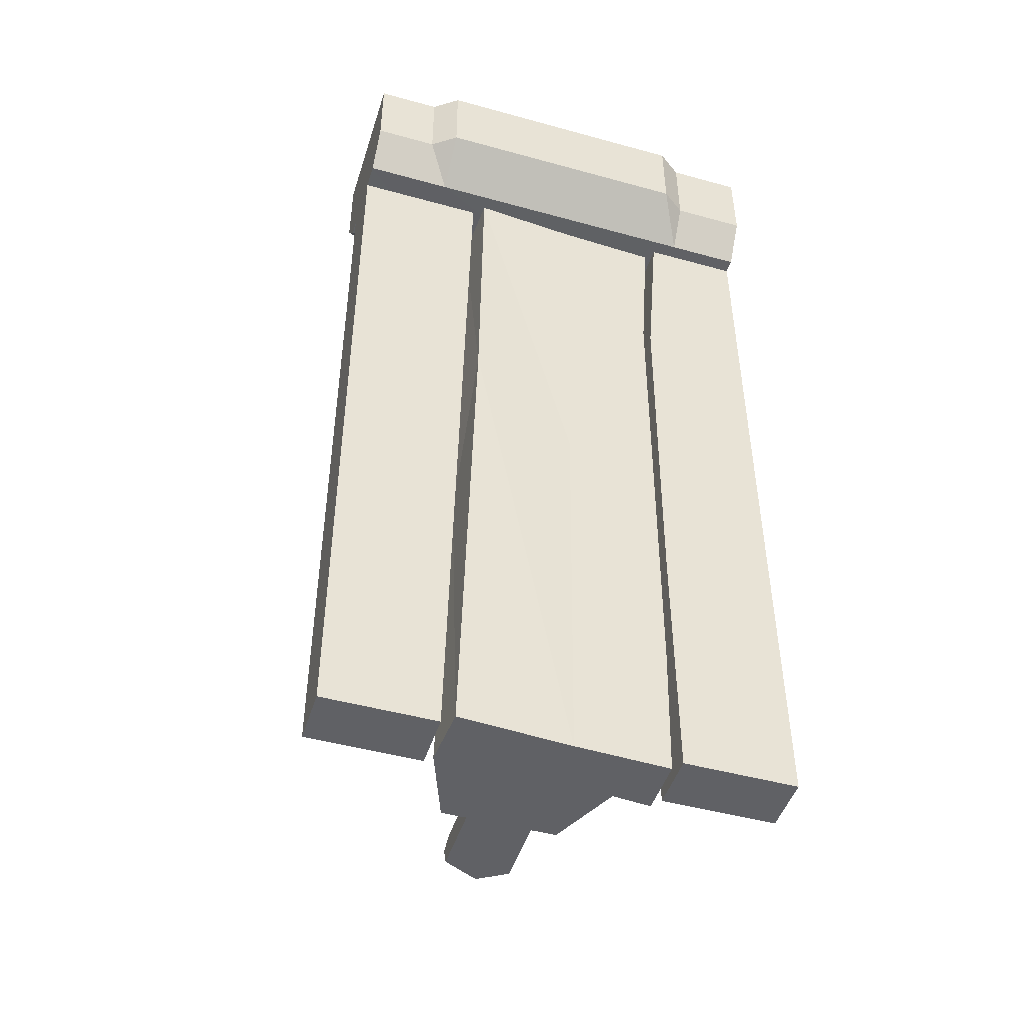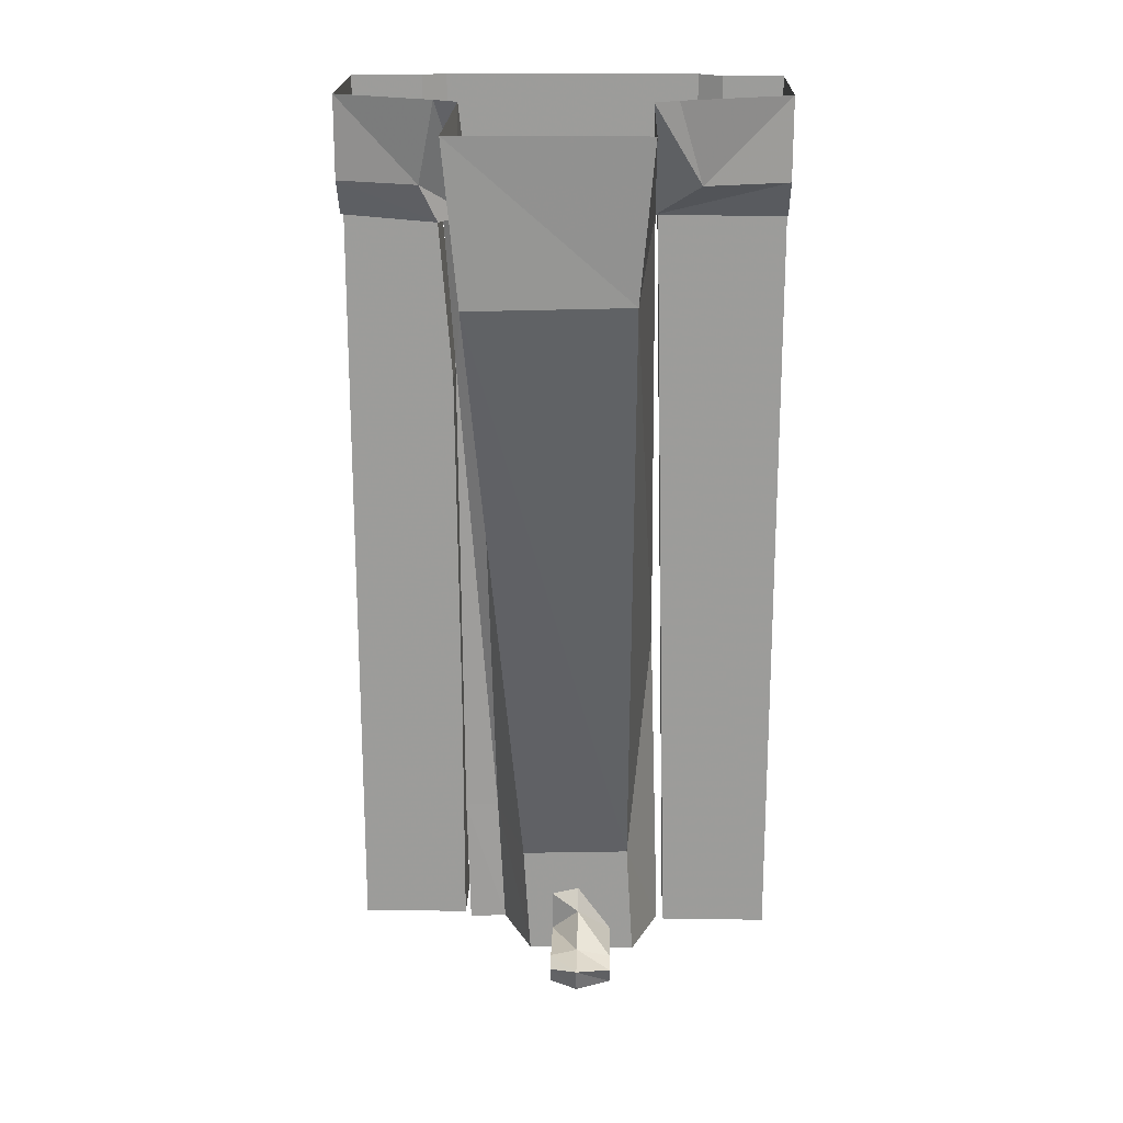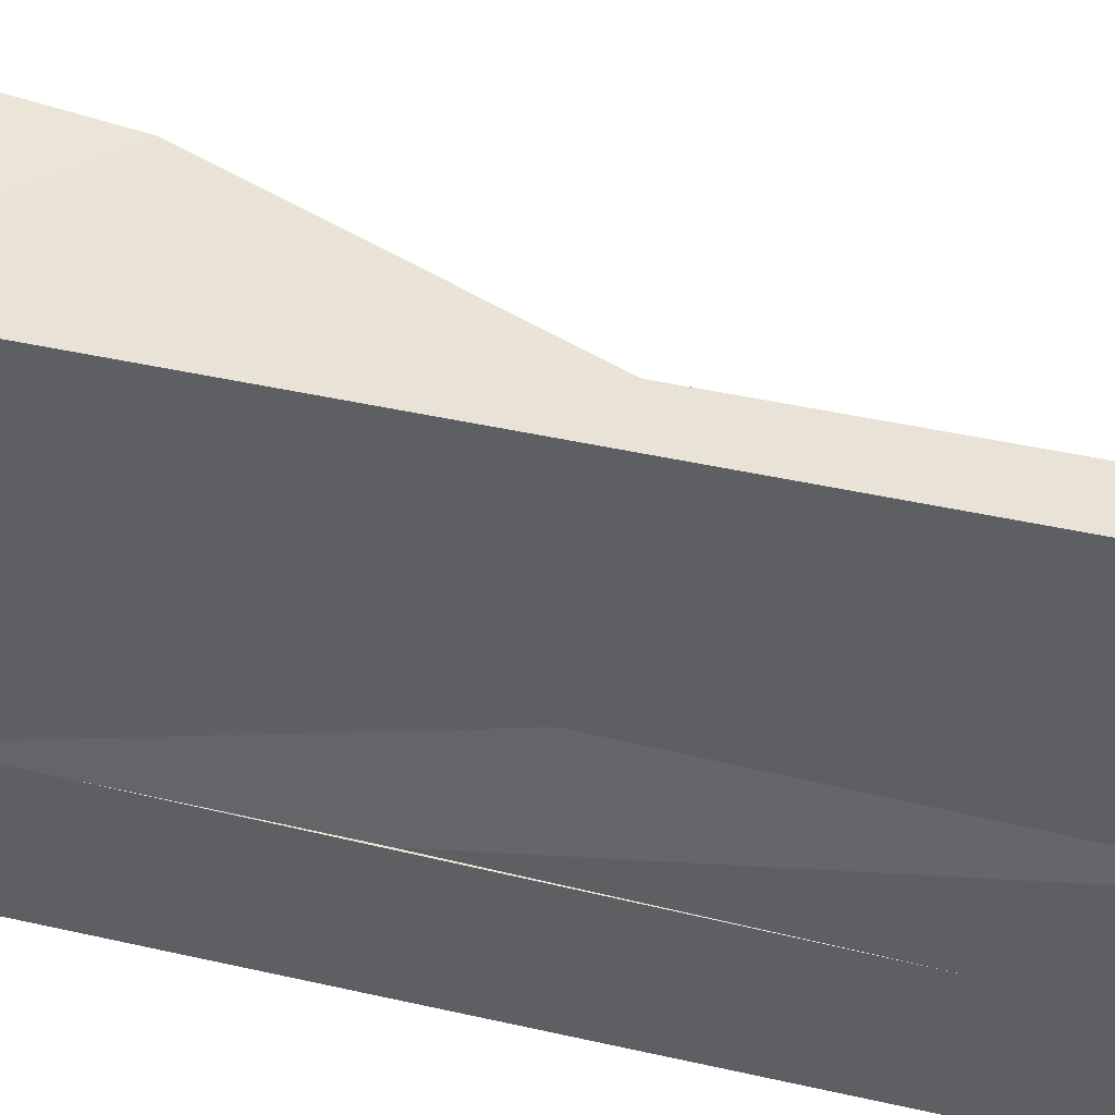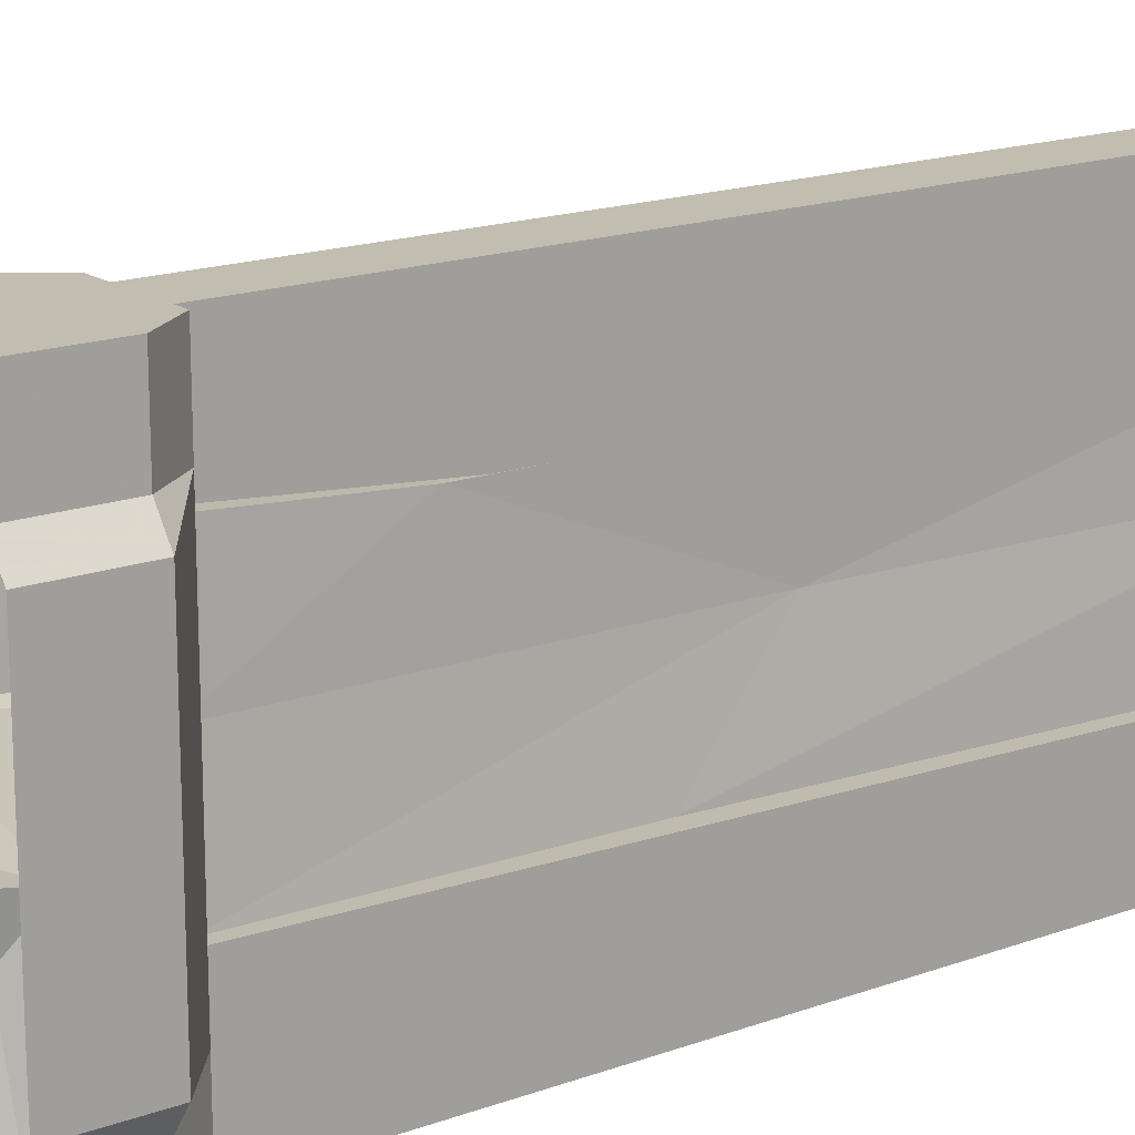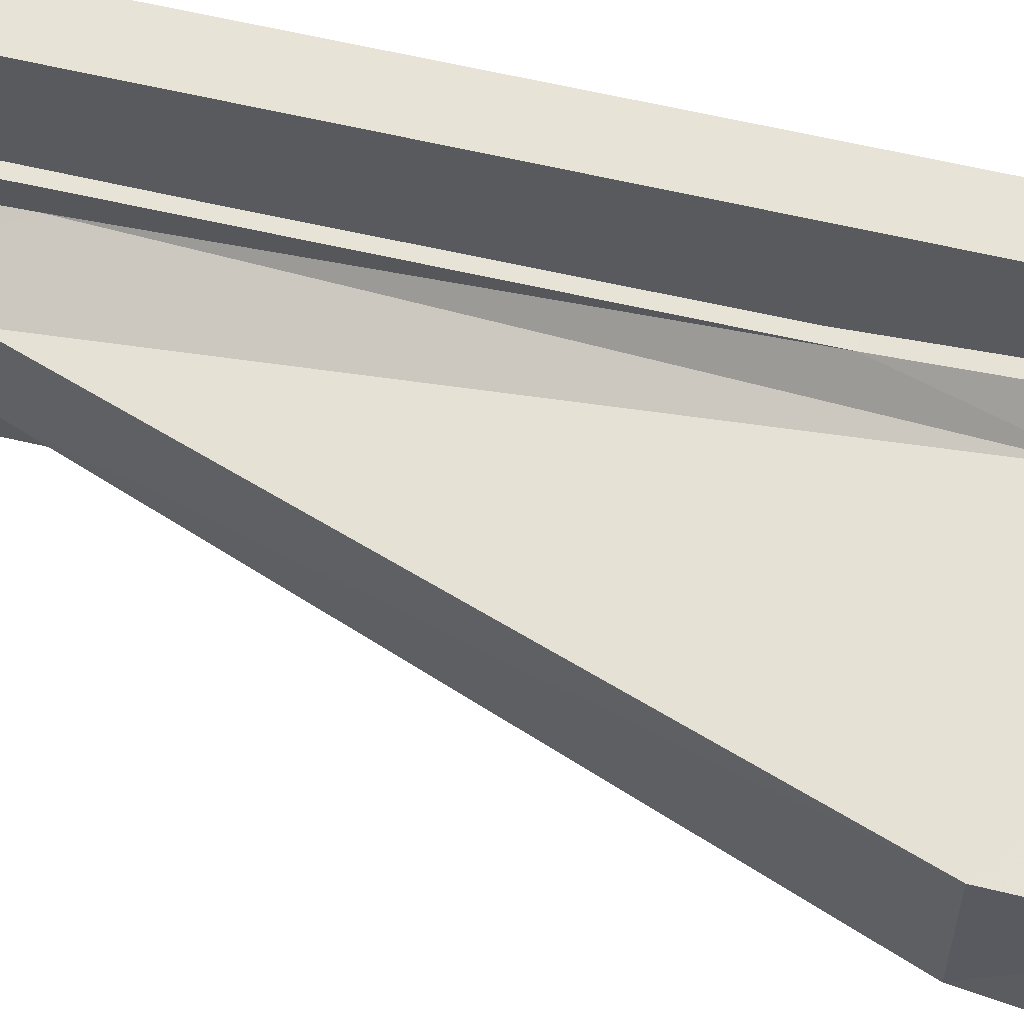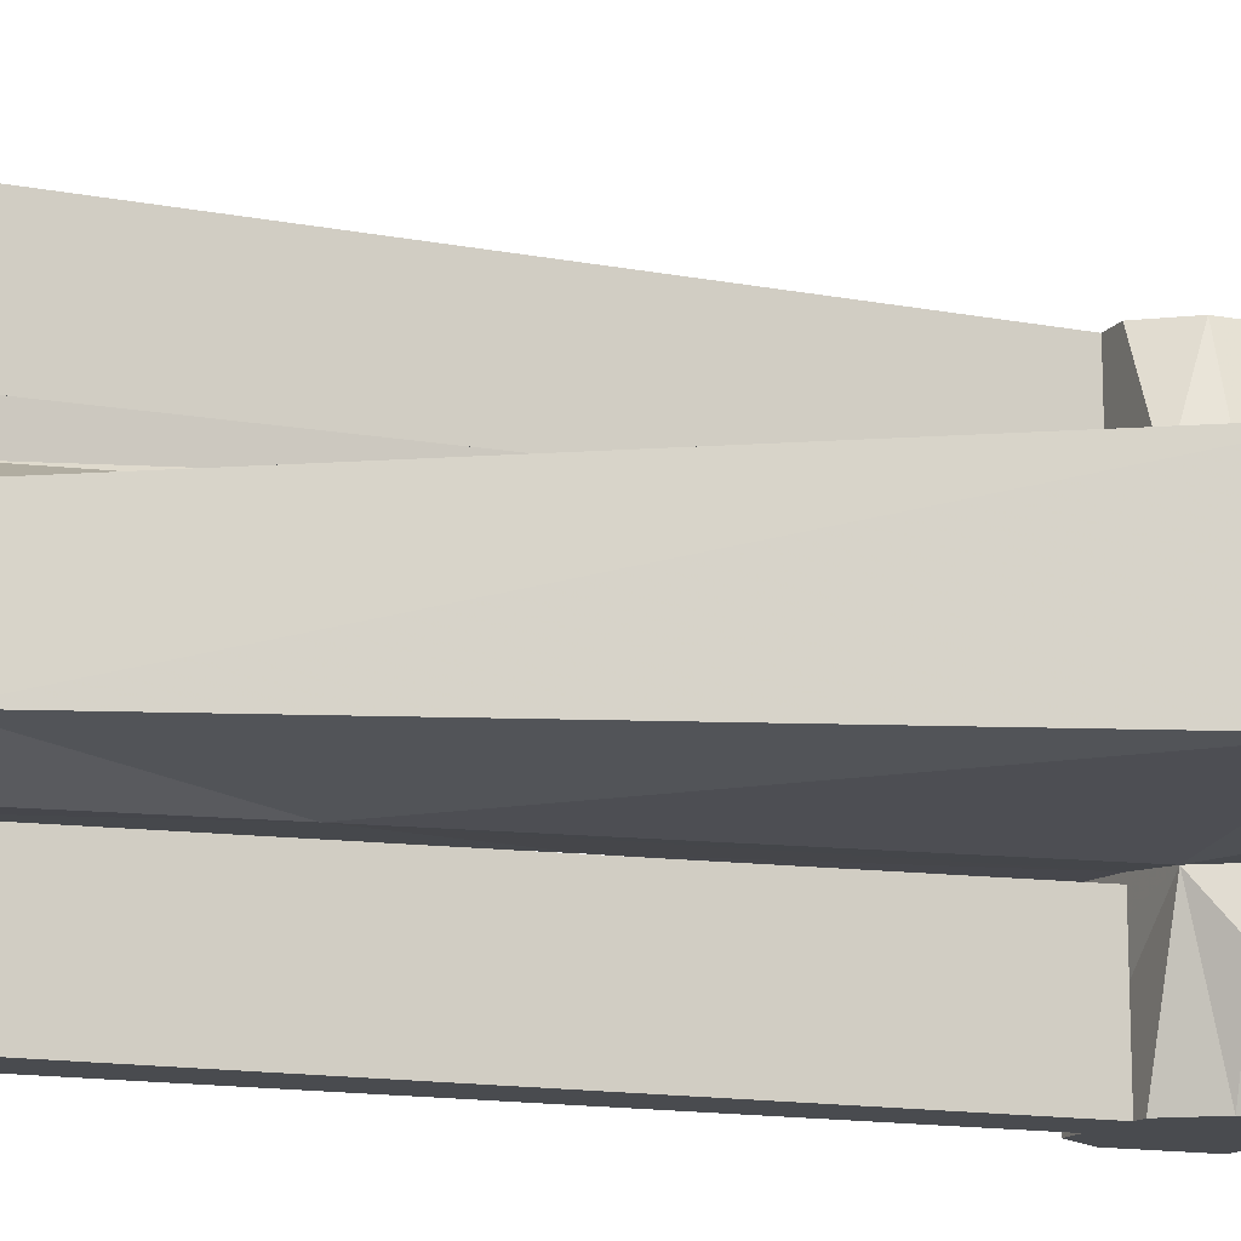
<metadata>
{"format":"obj","ext":"obj","renderer":"f3d","projection":"perspective","resolution":1024,"background":"white","views":[{"elev":-47.3,"azim":-107.3,"up":"+Y"},{"elev":19.8,"azim":91.6,"up":"+Y"},{"elev":41.5,"azim":-74.4,"up":"+Z"},{"elev":16.8,"azim":-126.5,"up":"+Z"},{"elev":61.5,"azim":103.6,"up":"+Z"},{"elev":-13.9,"azim":67.0,"up":"+Z"}]}
</metadata>
<code>
v -0.07031 -2.062 -0.1172
v 0.08594 -2.062 -0.1172
v 0.125 -2.062 -0.03906
v -0.07031 -2.062 0.02344
v -0.2266 -2.062 0.1484
v -0.2344 -2.062 -0.2344
v -0.07031 -2.062 -0.1719
v -0.07031 -2.008 -0.1172
v 0.1016 -2.023 -0.1172
v 0.1406 -2.008 -0.03906
v 0.1016 -2.023 0.02344
v 0.08594 -2.062 0.02344
v 0.0625 -2.008 0.02344
v -0.07031 -2.008 0.02344
v -0.07031 -2.062 0.07812
v -0.2266 -1.75 0.1641
v -0.2188 -1.75 0.2422
v -0.2188 -2.062 0.2344
v -0.3438 -2.062 0.2344
v -0.3516 -2.062 0.02344
v -0.3672 -2.062 -0.2266
v -0.2344 -1.305 -0.2109
v -0.07031 -1.797 -0.1562
v -0.07031 -1.914 -0.1172
v -0.07031 -1.898 -0.03906
v -0.03906 -1.945 -0.03906
v 0.0625 -2.008 -0.1172
v 0.0625 -1.992 -0.03906
v -0.07031 -1.914 0.02344
v -0.07031 -1.805 0.09375
v -0.1484 -0.2656 0.2031
v -0.2188 -0.6172 0.25
v -0.3438 -0.6172 0.25
v -0.3438 -1.75 0.2422
v -0.3438 -1.125 0.03906
v -0.3672 -0.9219 -0.1953
v -0.2188 -0.2734 -0.1953
v -0.1172 -0.2578 -0.2031
v 0.4531 -0.3359 -0.1641
v 0.4609 -0.3438 0.1875
v 0.4766 0 -0.1953
v 0.4766 0 0.2188
v 0 0 0.2188
v 0 0 -0.1953
v -0.07031 -0.1875 -0.3047
v -0.03125 0 -0.25
v -0.125 0 -0.5
v -0.125 -0.1875 -0.5
v -0.4609 -0.1875 -0.5
v -0.4609 0 -0.5
v -0.4609 0 -0.3594
v -0.4609 -0.1875 -0.3594
v -0.5 -0.1875 -0.3047
v -0.5 0 -0.3047
v -0.5 -0.1875 0.2812
v -0.5 0 0.2812
v -0.4609 -0.1875 0.3359
v -0.4609 0 0.3359
v -0.4609 -0.1875 0.5
v -0.4609 0 0.5
v -0.125 -0.1875 0.5
v -0.125 0 0.5
v -0.07031 -0.1875 0.3125
v -0.03125 0 0.2734
v -0.2188 -2.062 -0.5
v -0.2188 -0.2734 -0.5
v -0.2188 -0.2734 -0.2109
v -0.2188 -2.062 -0.25
v -0.3438 -2.062 -0.25
v -0.3438 -2.062 -0.5
v -0.3438 -0.2734 -0.5
v -0.3438 -0.2734 -0.2109
v -0.2422 -2.062 0.25
v -0.2422 -1.477 0.25
v -0.2422 -1.461 0.5
v -0.2422 -2.062 0.5
v -0.3672 -2.062 0.5
v -0.3672 -2.062 0.25
v -0.3672 -1.477 0.25
v -0.2422 -0.6641 0.2578
v -0.2422 -0.7109 0.5
v -0.3672 -0.7109 0.5
v -0.3672 -1.461 0.5
v -0.2422 -0.2734 0.2891
v -0.2422 -0.2734 0.5
v -0.3672 -0.2734 0.5
v -0.3672 -0.2734 0.2891
v -0.3672 -0.6641 0.2578
v -0.3516 -0.2734 0.04688
v -0.3672 -0.2734 -0.1875
v -0.3438 -0.2734 0.2734
v -0.2188 -0.2734 0.2734
v -0.3984 -0.2734 -0.3594
v -0.3984 -0.2734 -0.5
v -0.1875 -0.2734 -0.5
v -0.3984 -0.2734 -0.3047
v -0.3984 -0.2734 0.2812
v -0.09375 -0.2734 0.2734
v -0.3984 -0.2734 0.3359
v -0.1875 -0.2734 0.5
v -0.3984 -0.2734 0.5
f 1 2 3
f 1 3 4
f 1 4 5
f 1 5 6
f 1 6 7
f 3 12 4
f 4 15 5
f 5 18 19
f 5 19 20
f 5 20 6
f 6 20 21
f 65 68 69
f 65 69 70
f 73 76 77
f 73 77 78
f 1 7 8
f 4 14 15
f 5 15 16
f 6 22 23
f 6 23 7
f 7 23 24
f 7 24 8
f 14 29 15
f 15 29 30
f 15 30 16
f 16 30 31
f 22 38 39
f 22 39 23
f 23 30 25
f 23 25 24
f 40 31 30
f 44 38 45
f 44 45 46
f 64 63 31
f 64 31 43
f 65 66 67
f 65 67 68
f 73 74 75
f 73 75 76
f 74 80 81
f 74 81 75
f 80 84 85
f 80 85 81
f 31 63 98
f 30 29 25
f 1 8 2
f 2 8 9
f 2 9 10
f 2 10 3
f 3 10 11
f 3 11 12
f 4 12 11
f 4 11 13
f 4 13 14
f 5 16 17
f 5 17 18
f 8 24 25
f 8 25 26
f 8 26 27
f 8 27 9
f 9 27 28
f 9 28 10
f 10 28 13
f 10 13 11
f 27 26 28
f 28 26 14
f 28 14 13
f 26 25 29
f 26 29 14
f 16 31 32
f 16 32 17
f 39 41 42
f 39 42 40
f 40 42 43
f 40 43 31
f 41 39 38
f 41 38 44
f 46 45 47
f 47 45 48
f 62 61 63
f 62 63 64
f 38 95 48
f 38 48 45
f 98 63 61
f 98 61 100
f 92 32 31
f 6 21 22
f 17 32 33
f 17 33 34
f 17 34 18
f 18 34 19
f 21 36 22
f 22 36 37
f 22 37 38
f 47 48 49
f 47 49 50
f 60 59 61
f 60 61 62
f 65 70 66
f 66 70 71
f 72 69 68
f 72 68 67
f 73 78 74
f 74 78 79
f 74 79 80
f 75 81 82
f 75 82 83
f 75 83 76
f 76 83 77
f 81 85 86
f 81 86 82
f 79 88 80
f 80 88 84
f 84 88 87
f 36 90 37
f 32 92 91
f 32 91 33
f 94 49 48
f 94 48 95
f 59 101 100
f 59 100 61
f 19 34 35
f 19 35 20
f 20 35 36
f 20 36 21
f 71 70 69
f 71 69 72
f 77 83 79
f 77 79 78
f 82 86 87
f 82 87 88
f 82 88 83
f 83 88 79
f 35 89 90
f 35 90 36
f 33 91 89
f 33 89 35
f 33 35 34
f 23 39 40
f 23 40 30
f 50 49 51
f 51 49 52
f 51 52 53
f 51 53 54
f 54 53 55
f 54 55 56
f 56 55 57
f 56 57 58
f 58 57 59
f 58 59 60
f 38 93 94
f 38 94 95
f 93 38 96
f 96 38 31
f 96 31 97
f 97 31 98
f 97 98 99
f 98 100 99
f 99 100 101
f 93 96 52
f 93 52 94
f 94 52 49
f 96 97 53
f 96 53 52
f 97 99 55
f 97 55 53
f 99 101 57
f 99 57 55
f 101 59 57

</code>
